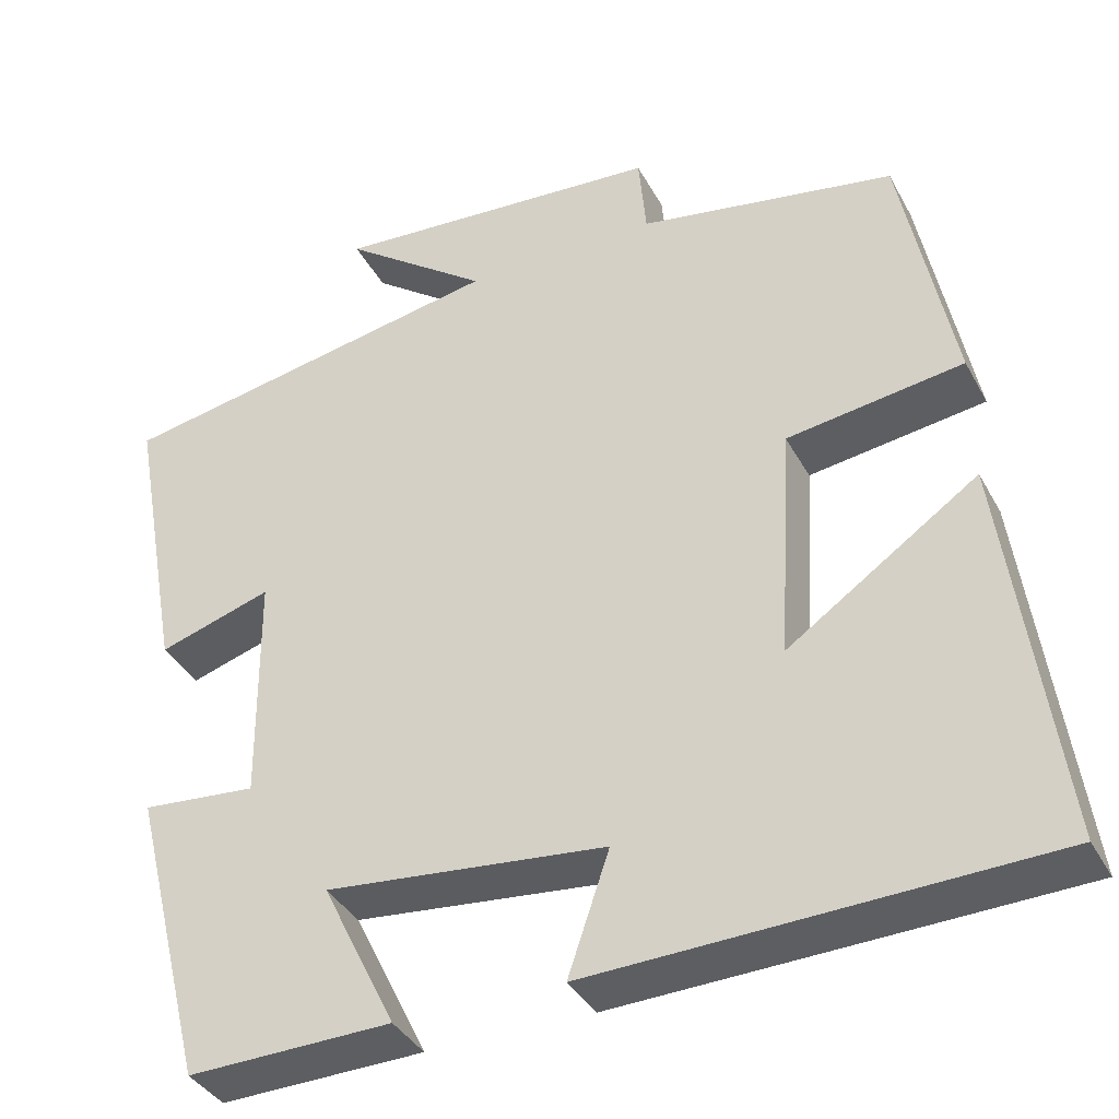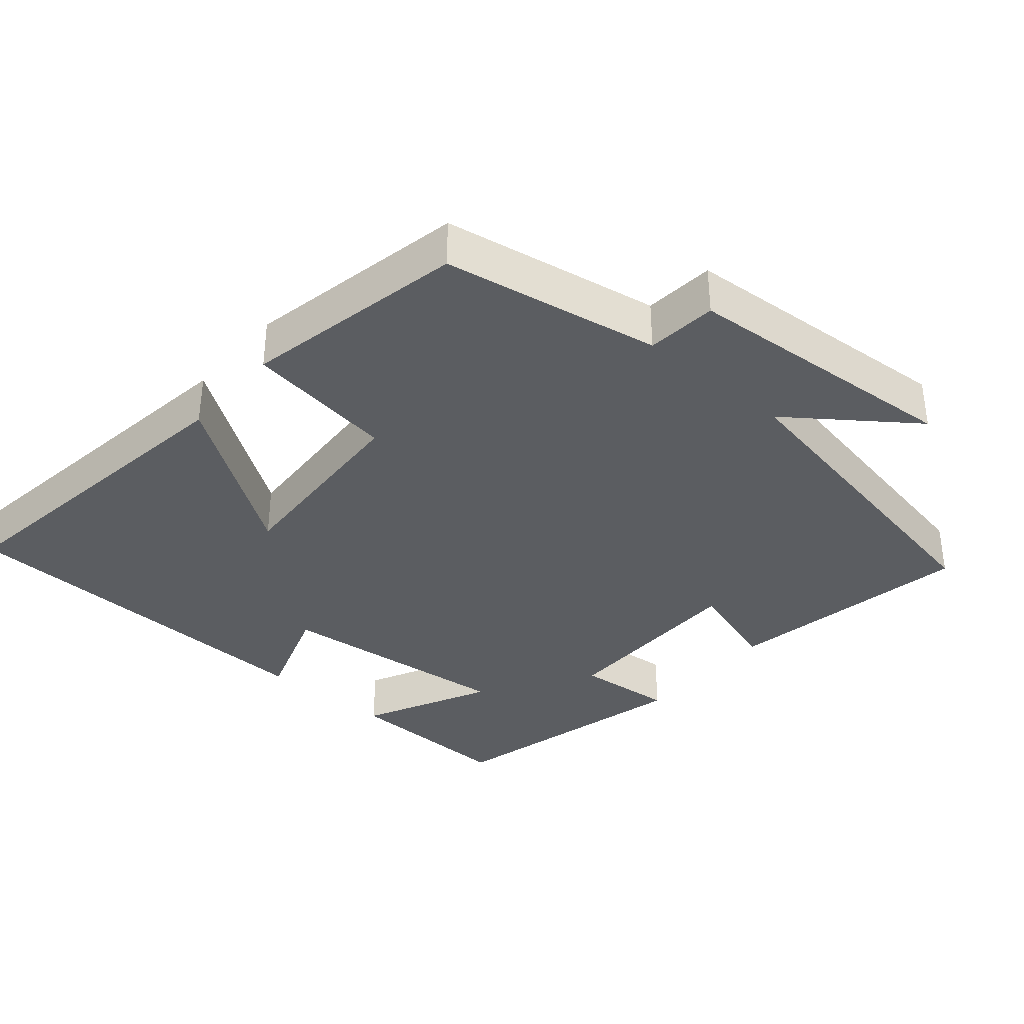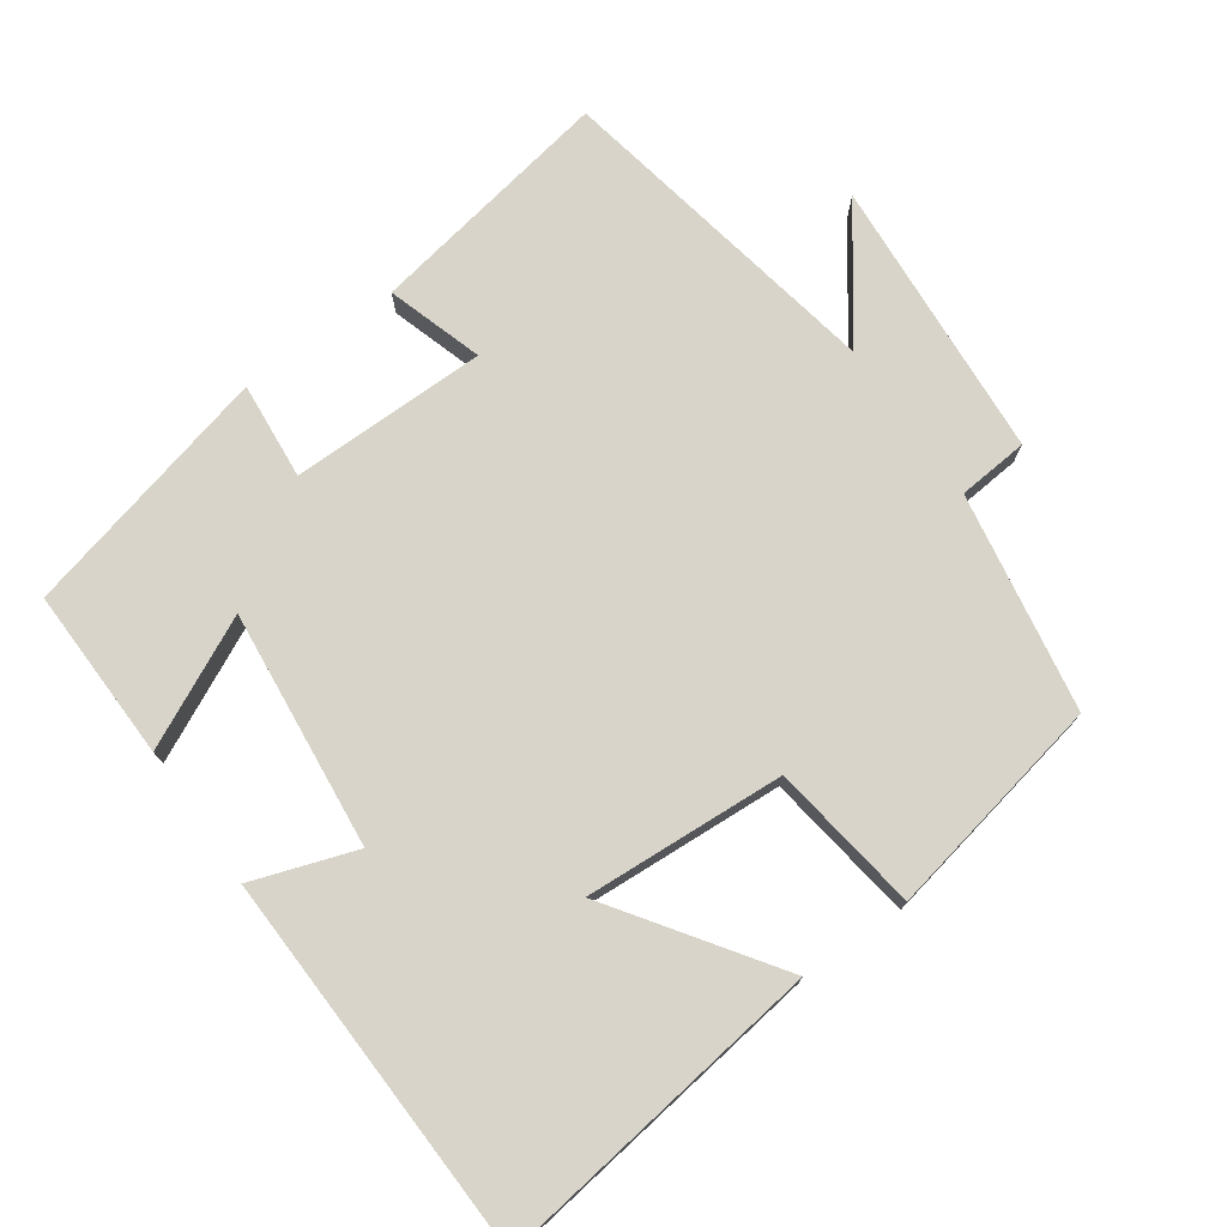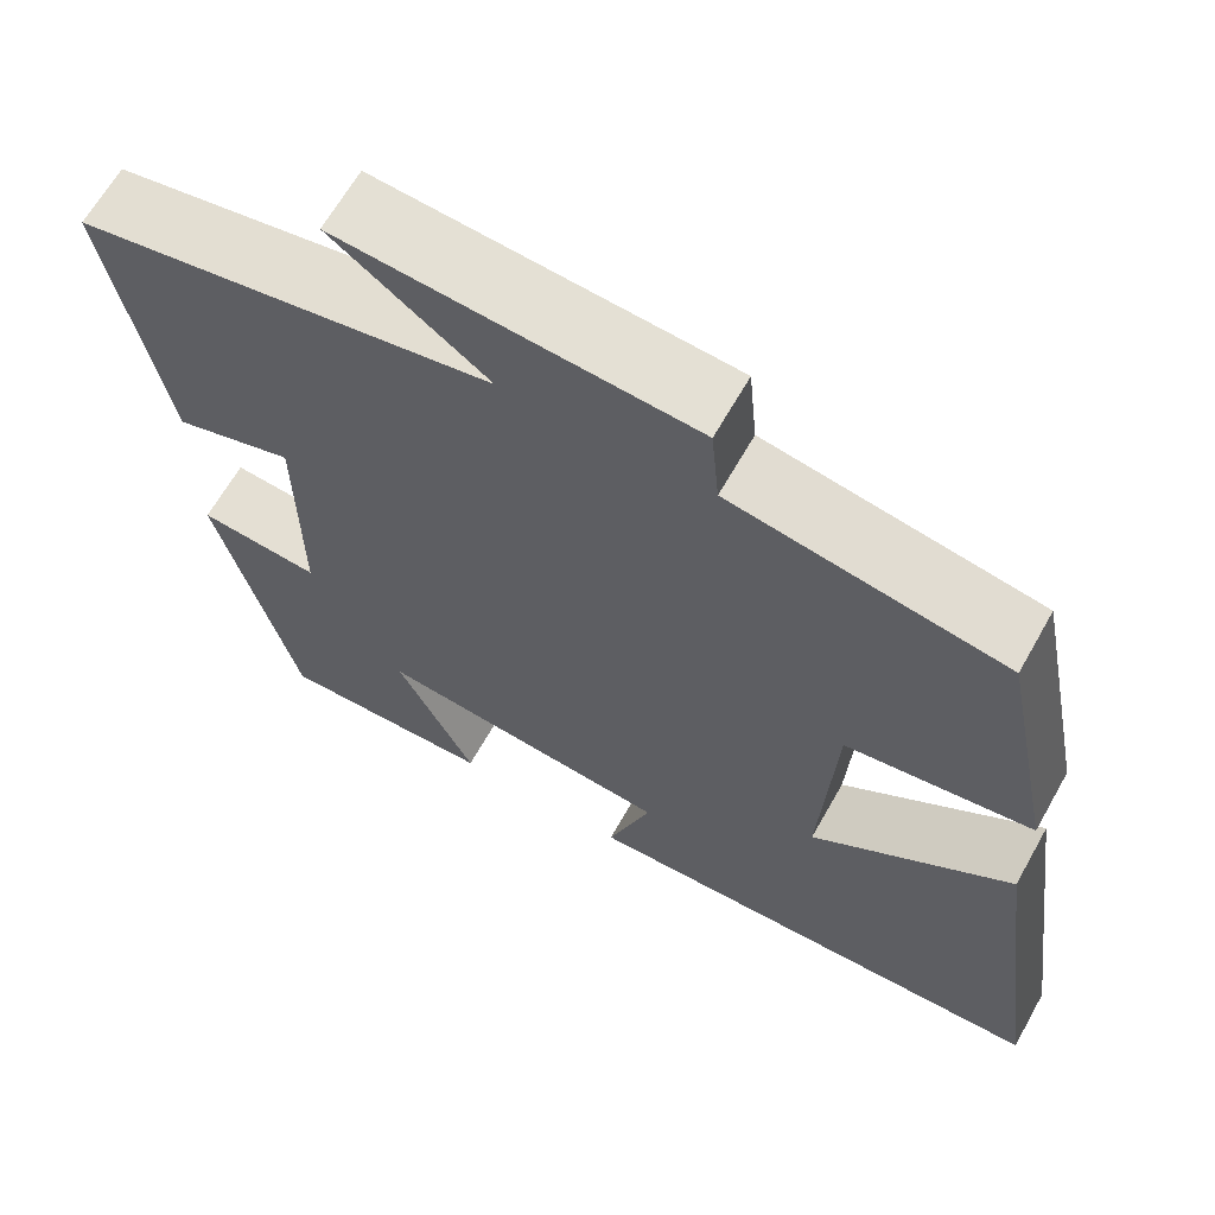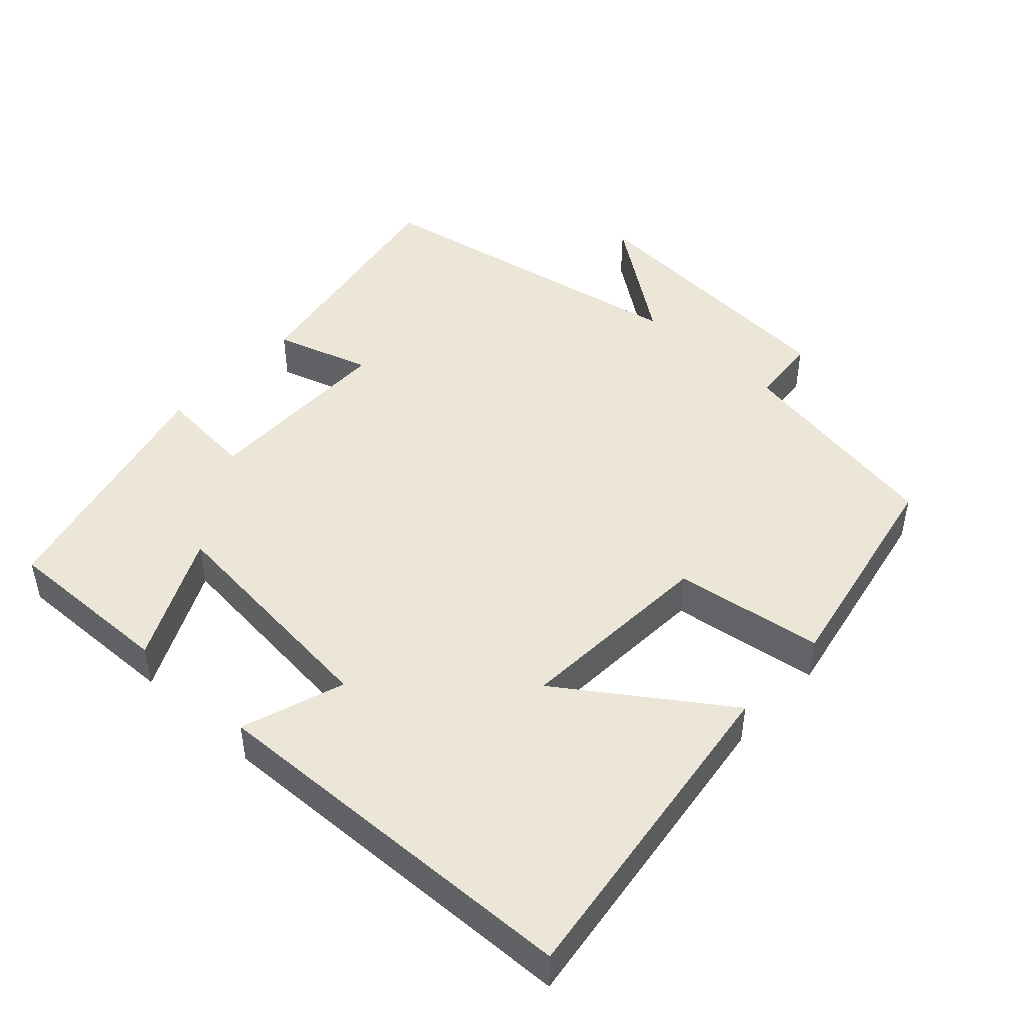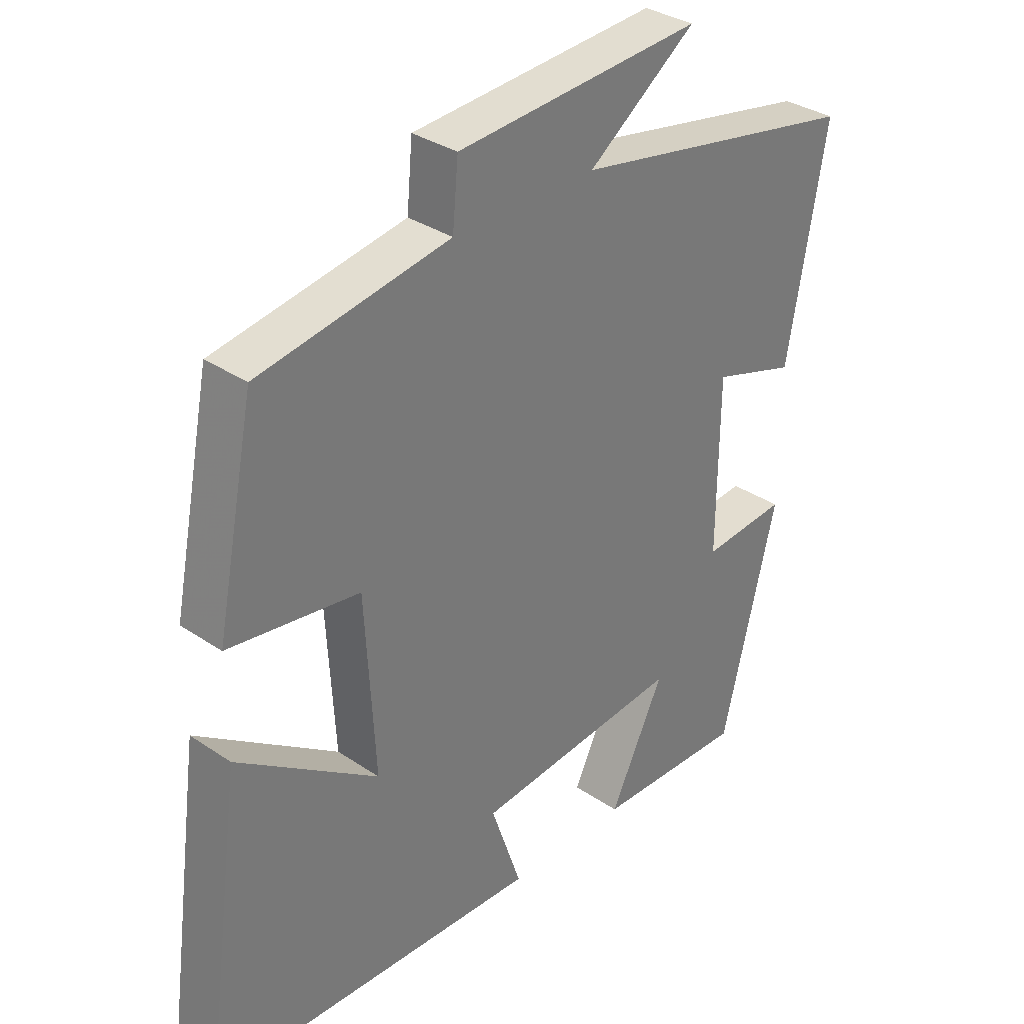
<metadata>
{"format":"obj","ext":"obj","renderer":"f3d","projection":"perspective","resolution":1024,"background":"white","views":[{"elev":-37.6,"azim":-154.4,"up":"+Z"},{"elev":-36.0,"azim":-40.5,"up":"+Y"},{"elev":75.0,"azim":-125.2,"up":"+Y"},{"elev":64.9,"azim":-150.6,"up":"+Z"},{"elev":46.5,"azim":-137.3,"up":"+Y"},{"elev":33.3,"azim":-47.1,"up":"+Z"}]}
</metadata>
<code>
v 0.412 0.07 -0.506
v 0.171 0.07 -0.5
v 0.258 0.07 -0.322
v -0.074 0.07 -0.356
v -0.025 0.07 -0.5
v -0.563 0.07 -0.481
v -0.5 0.07 -0.018
v -0.275 0.07 -0.174
v -0.291 0.07 0.106
v -0.5 0.07 0.136
v -0.438 0.07 0.447
v -0.133 0.07 0.5
v -0.124 0.07 0.599
v 0.27 0.07 0.627
v 0.097 0.07 0.5
v 0.562 0.07 0.413
v 0.5 0.07 0.068
v 0.366 0.07 0.11
v 0.364 0.07 -0.164
v 0.5 0.07 -0.152
v 0.412 0 -0.506
v 0.171 0 -0.5
v 0.258 0 -0.322
v -0.074 0 -0.356
v -0.025 0 -0.5
v -0.563 0 -0.481
v -0.5 0 -0.018
v -0.275 0 -0.174
v -0.291 0 0.106
v -0.5 0 0.136
v -0.438 0 0.447
v -0.133 0 0.5
v -0.124 0 0.599
v 0.27 0 0.627
v 0.097 0 0.5
v 0.562 0 0.413
v 0.5 0 0.068
v 0.366 0 0.11
v 0.364 0 -0.164
v 0.5 0 -0.152
f 19 20 1 2
f 15 16 17 18
f 15 18 19
f 12 13 14 15
f 9 10 11 12
f 8 9 12 15
f 5 6 7 8
f 4 5 8
f 3 4 8 15
f 19 2 3
f 3 15 19
f 22 21 40 39
f 38 37 36 35
f 39 38 35
f 35 34 33 32
f 32 31 30 29
f 35 32 29 28
f 28 27 26 25
f 28 25 24
f 35 28 24 23
f 23 22 39
f 39 35 23
f 1 21 22 2
f 2 22 23 3
f 3 23 24 4
f 4 24 25 5
f 5 25 26 6
f 6 26 27 7
f 7 27 28 8
f 8 28 29 9
f 9 29 30 10
f 10 30 31 11
f 11 31 32 12
f 12 32 33 13
f 13 33 34 14
f 14 34 35 15
f 15 35 36 16
f 16 36 37 17
f 17 37 38 18
f 18 38 39 19
f 19 39 40 20
f 20 40 21 1

</code>
